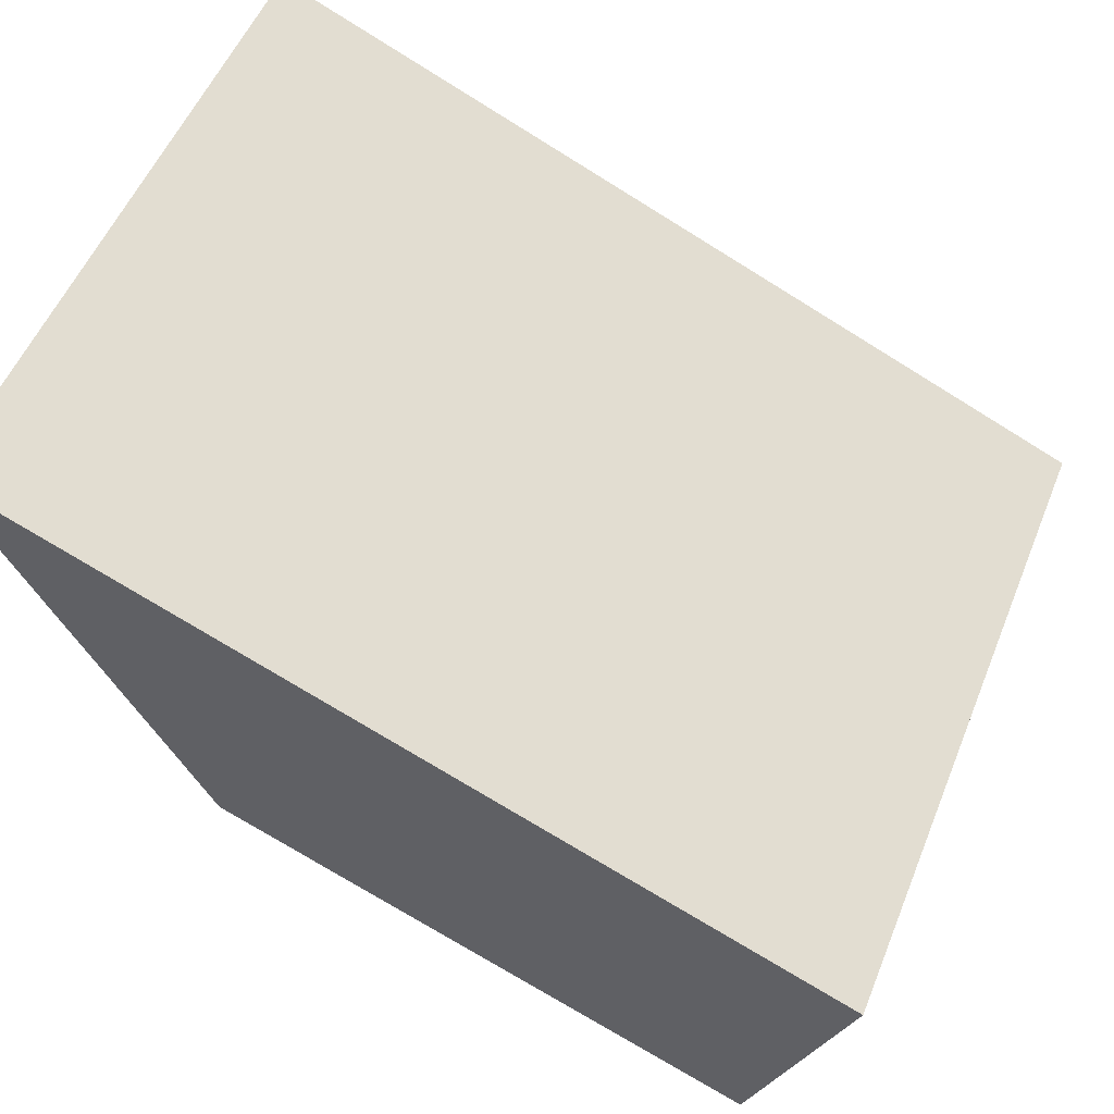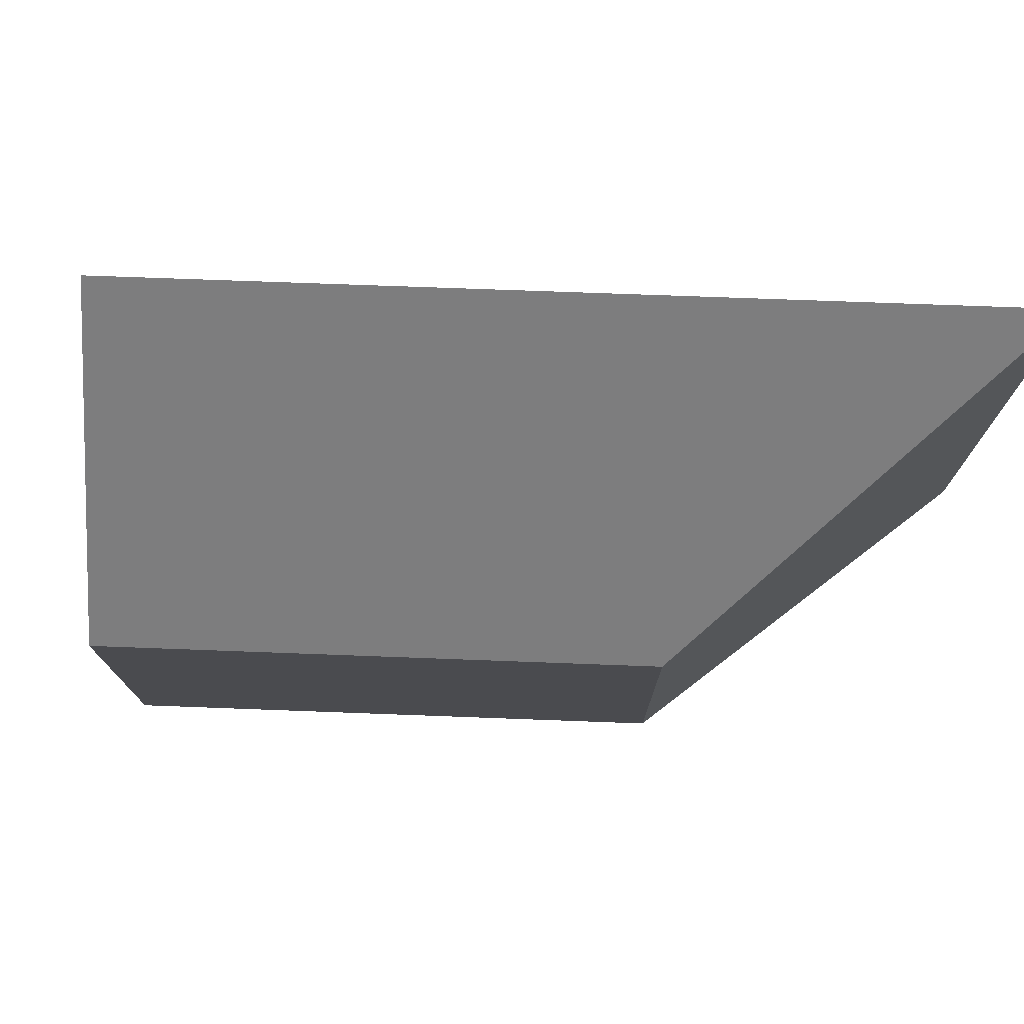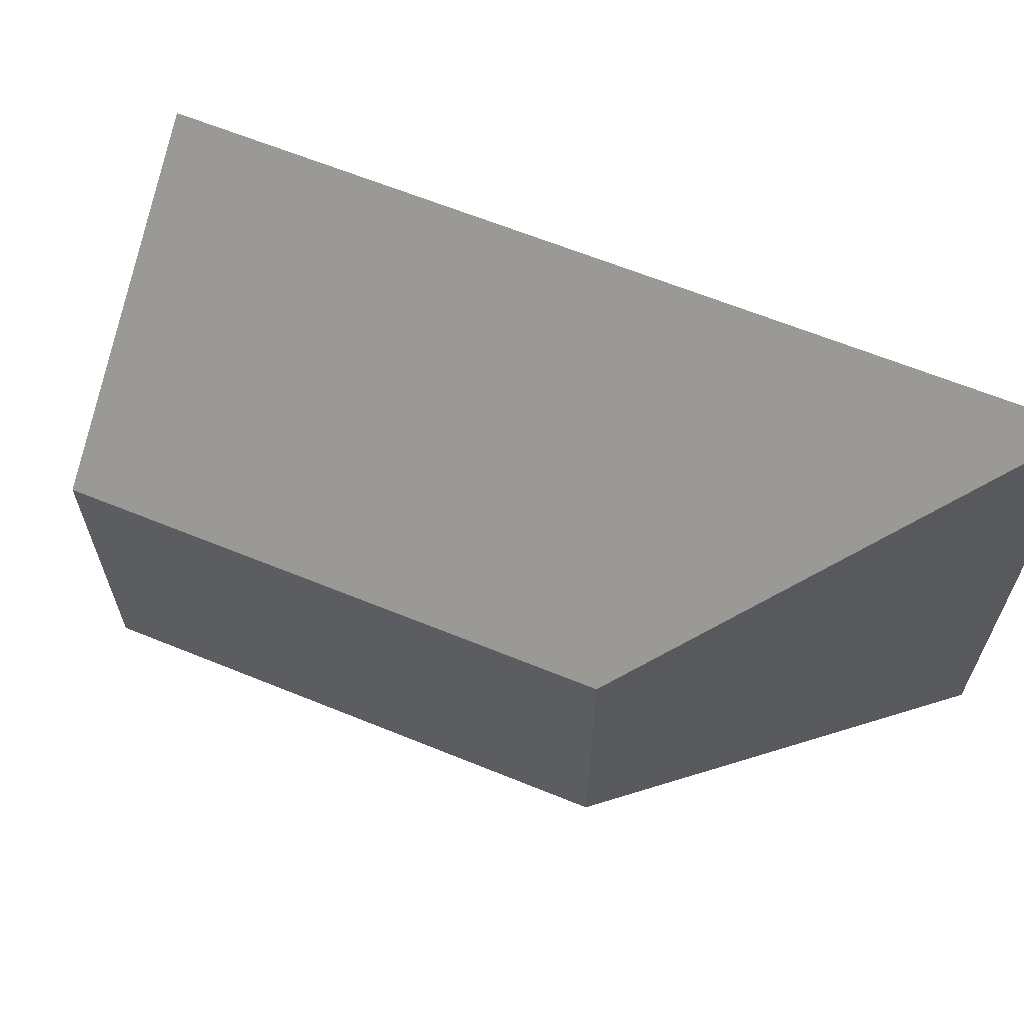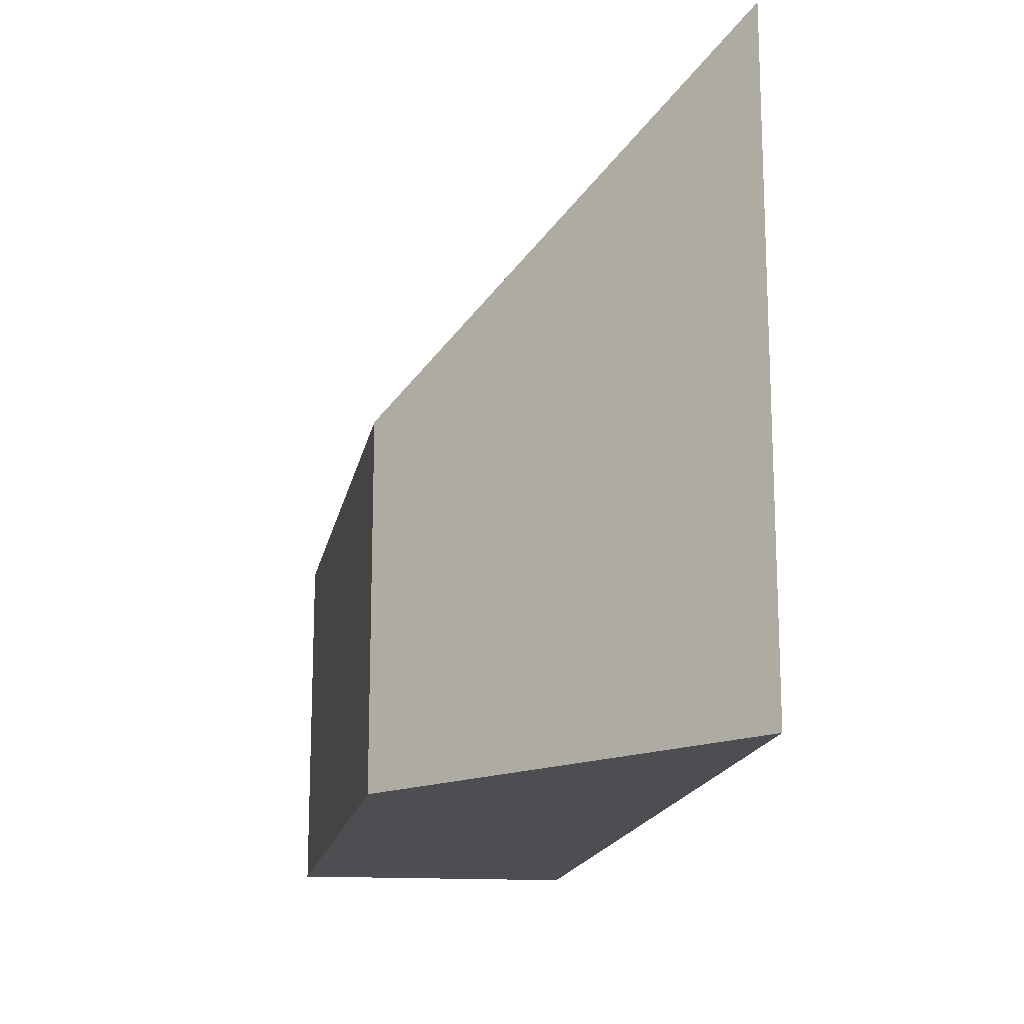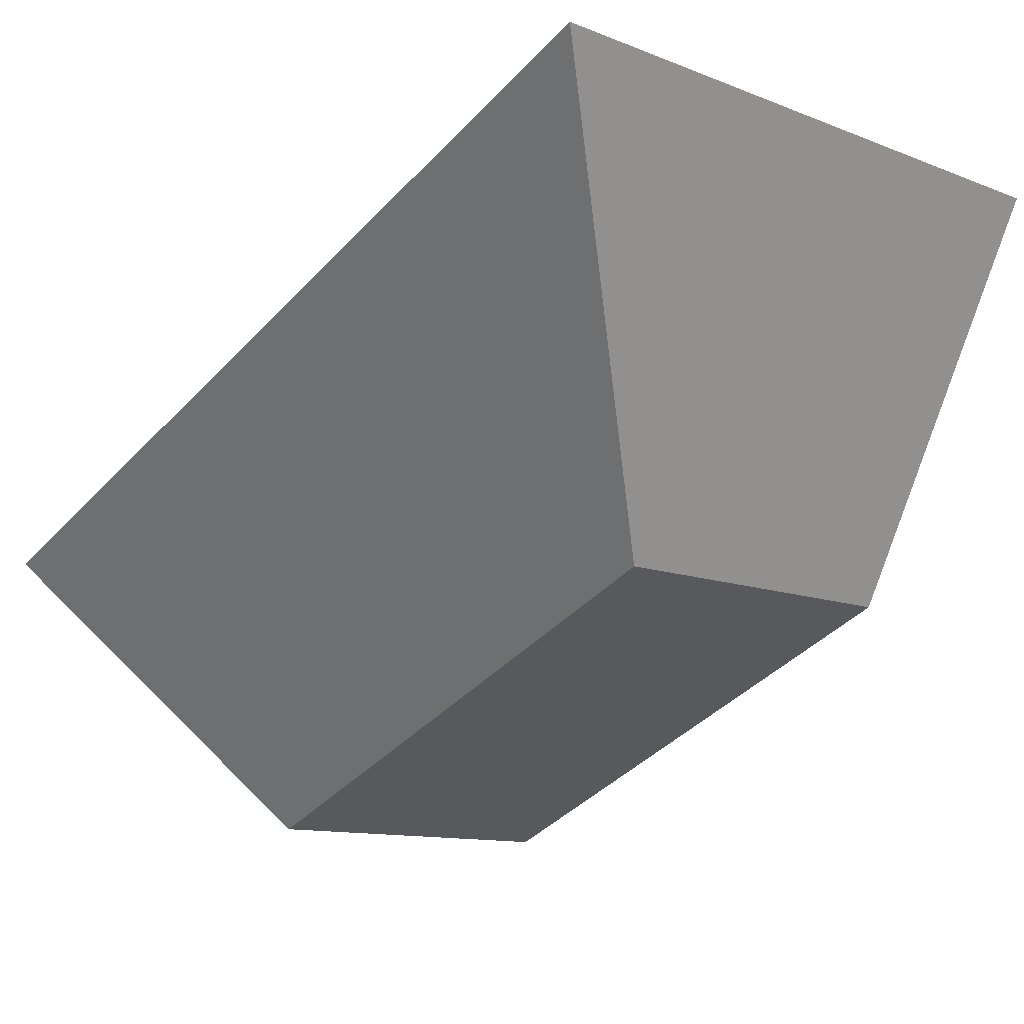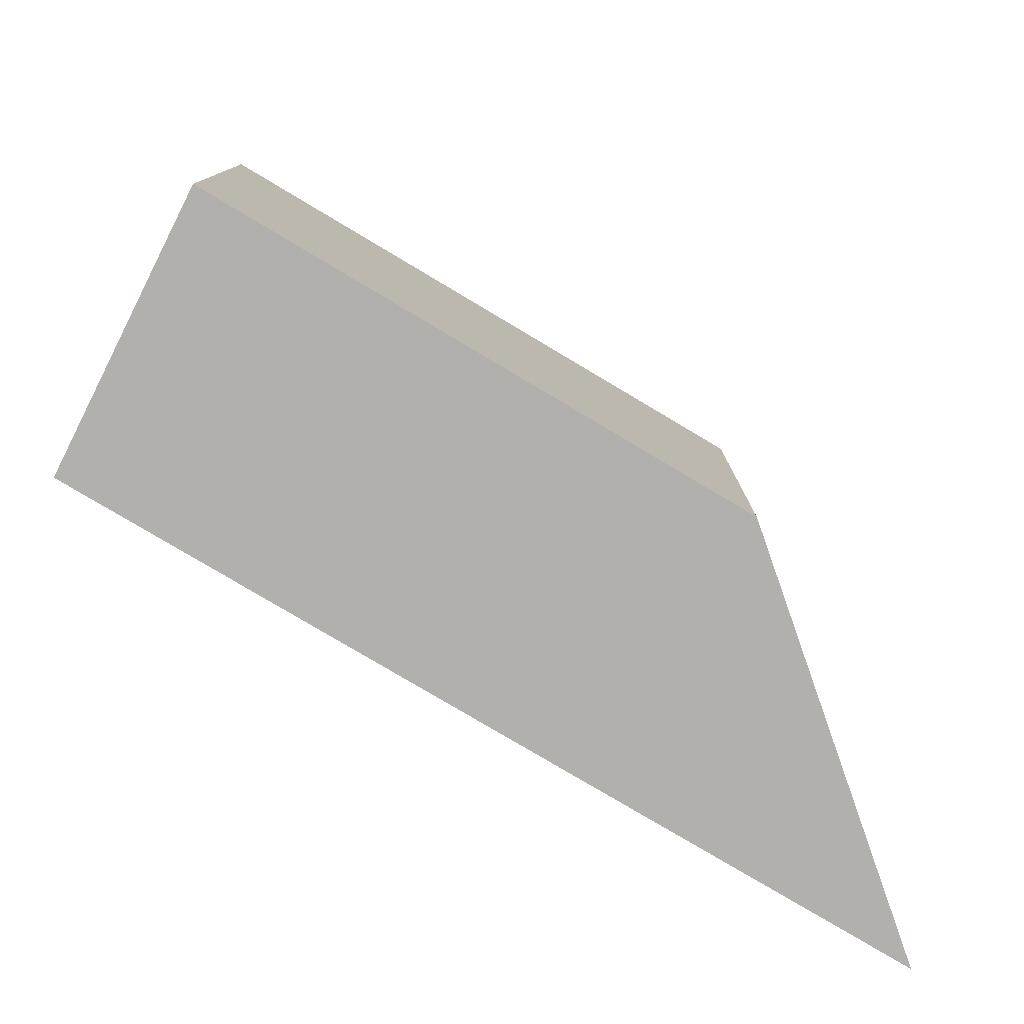
<metadata>
{"format":"obj","ext":"obj","renderer":"f3d","projection":"perspective","resolution":1024,"background":"white","views":[{"elev":54.3,"azim":22.0,"up":"+Z"},{"elev":75.7,"azim":-154.8,"up":"+Y"},{"elev":64.1,"azim":-134.6,"up":"+Y"},{"elev":-16.6,"azim":-77.3,"up":"+Y"},{"elev":-11.5,"azim":-133.3,"up":"+Z"},{"elev":-78.7,"azim":172.3,"up":"+Y"}]}
</metadata>
<code>
v 2.03 -0.05554 -0.08863
v 2.057 -0.09335 -0.1413
v 2.057 -0.1404 -0.1413
v 2.03 -0.1404 -0.08863
v 2.057 -0.09335 -0.1413
v 2.126 -0.09335 -0.1708
v 2.126 -0.1404 -0.1708
v 2.057 -0.1404 -0.1413
v 2.057 -0.1404 -0.1413
v 2.126 -0.1404 -0.1708
v 2.139 -0.1404 -0.135
v 2.03 -0.1404 -0.08863
v 2.139 -0.05561 -0.135
v 2.03 -0.05554 -0.08863
v 2.03 -0.1404 -0.08863
v 2.139 -0.1404 -0.135
v 2.139 -0.05561 -0.135
v 2.126 -0.09335 -0.1708
v 2.057 -0.09335 -0.1413
v 2.03 -0.05554 -0.08863
v 2.126 -0.09335 -0.1708
v 2.139 -0.05561 -0.135
v 2.139 -0.1404 -0.135
v 2.126 -0.1404 -0.1708
f 1 2 3
f 1 3 4
f 5 6 7
f 5 7 8
f 9 10 11
f 9 11 12
f 13 14 15
f 13 15 16
f 17 18 19
f 17 19 20
f 21 22 23
f 21 23 24

</code>
